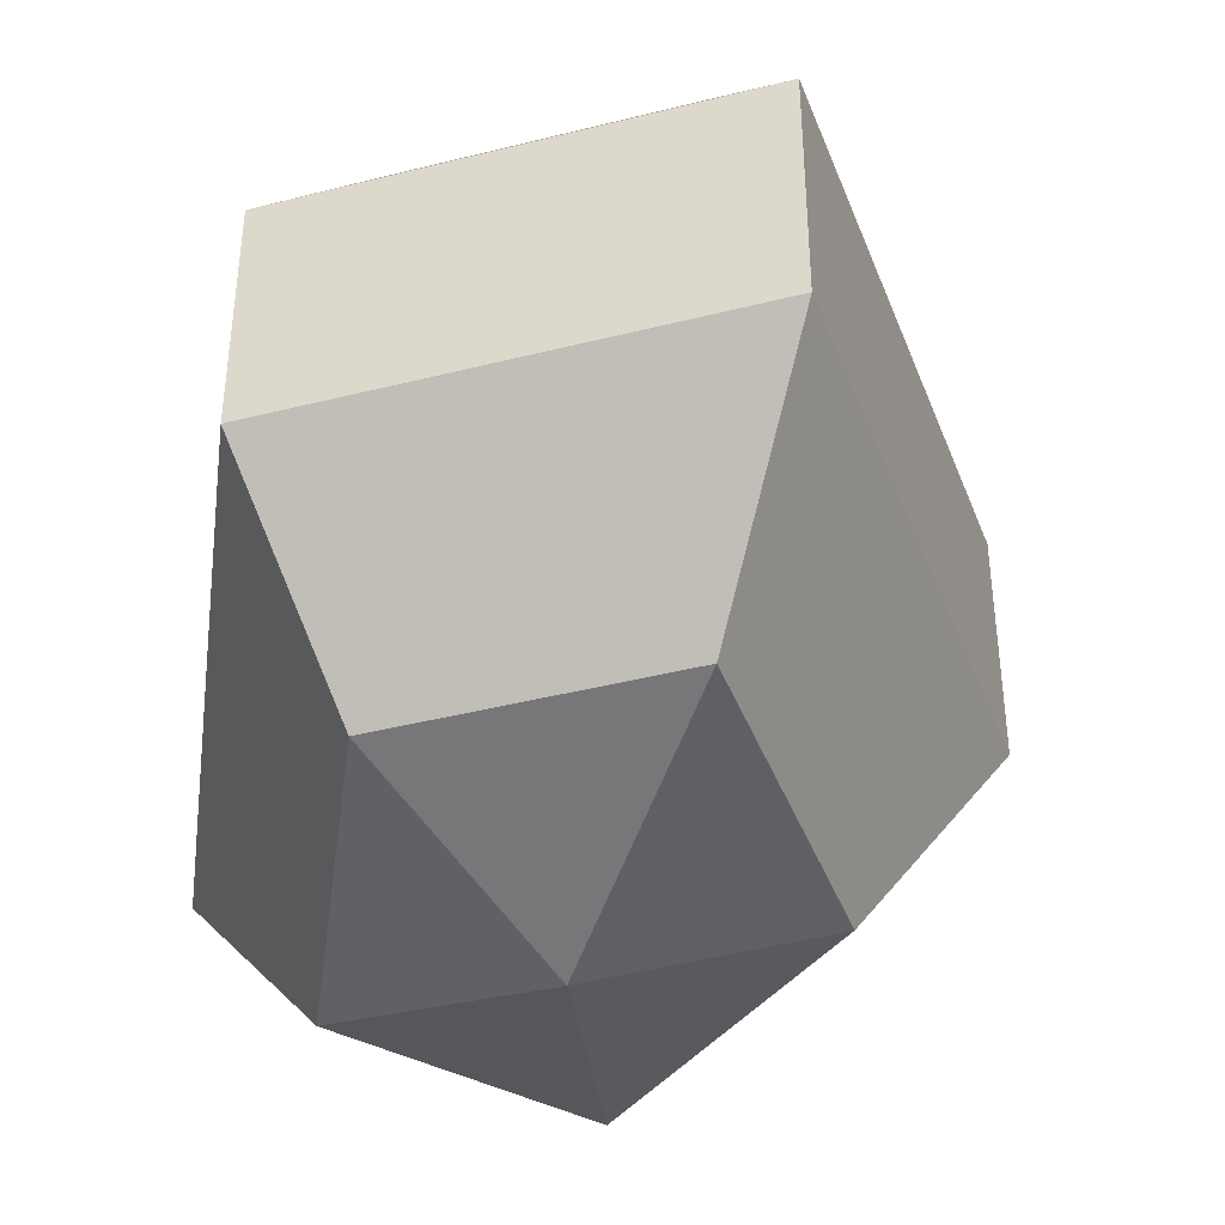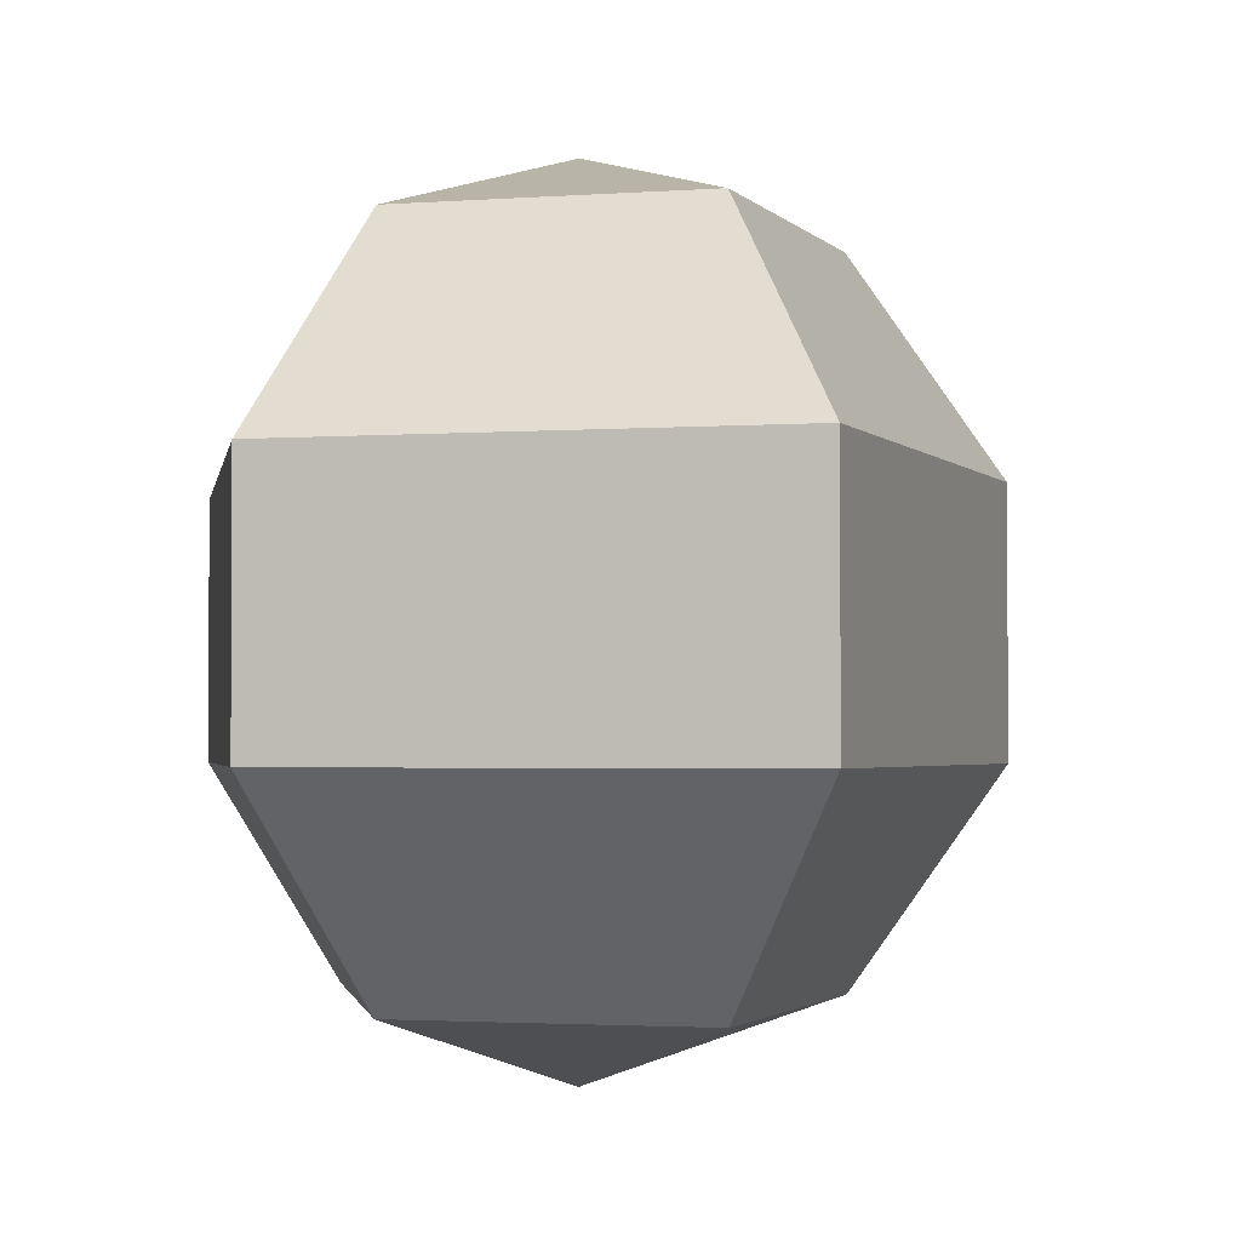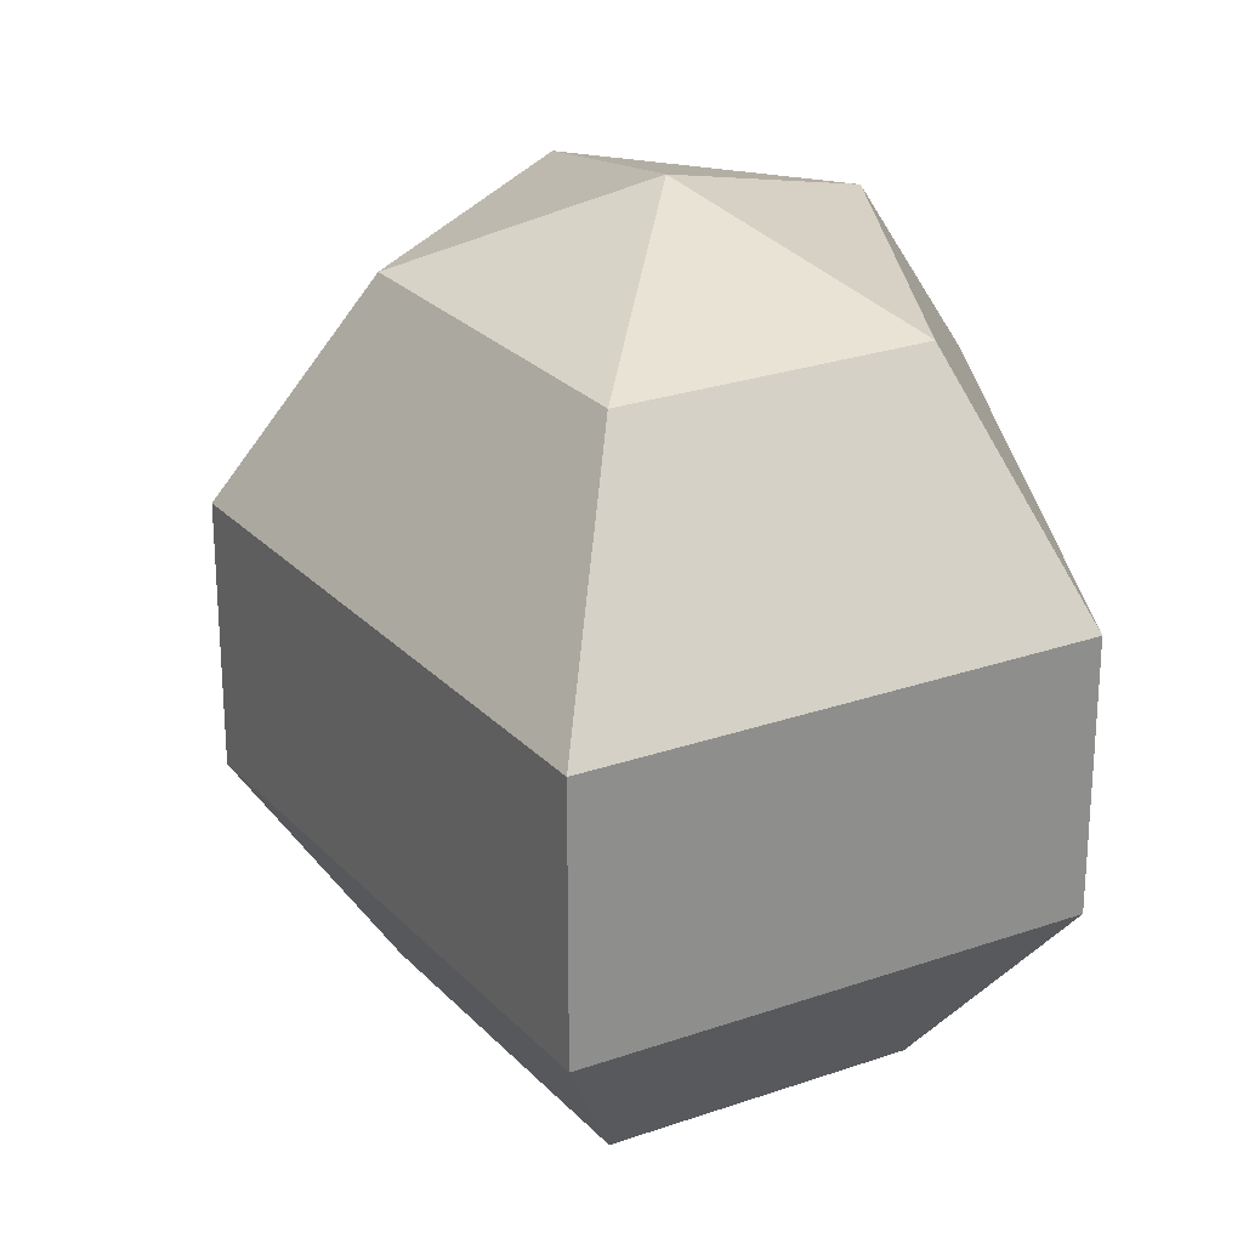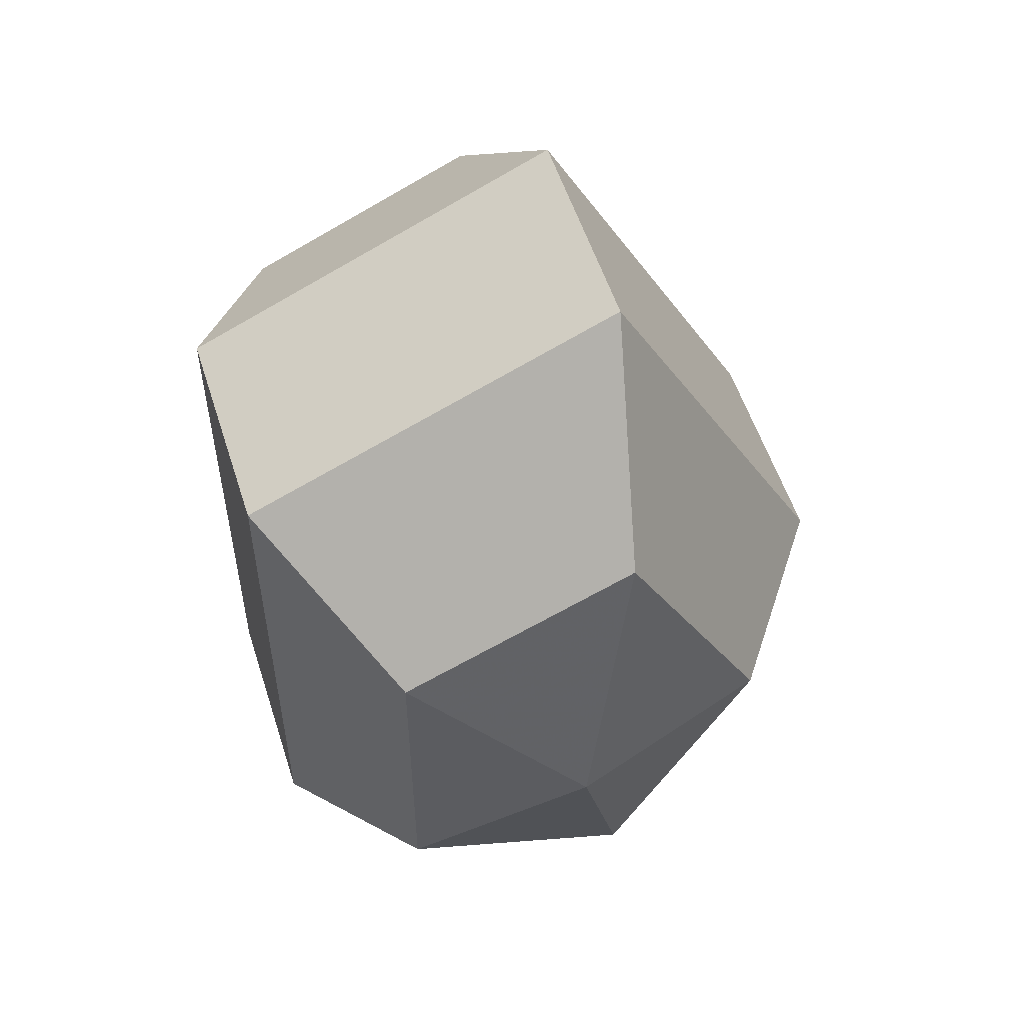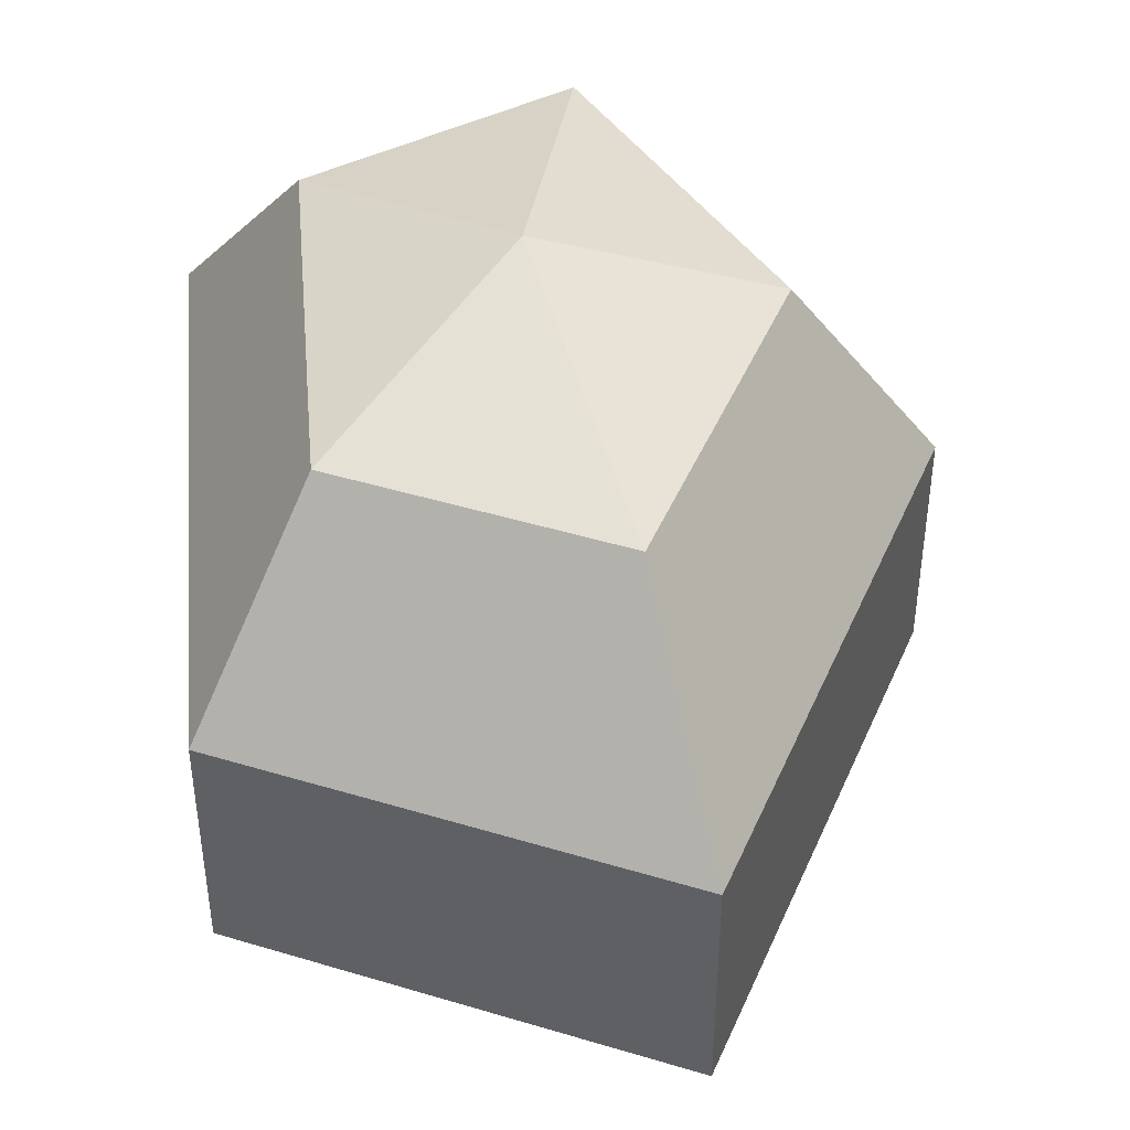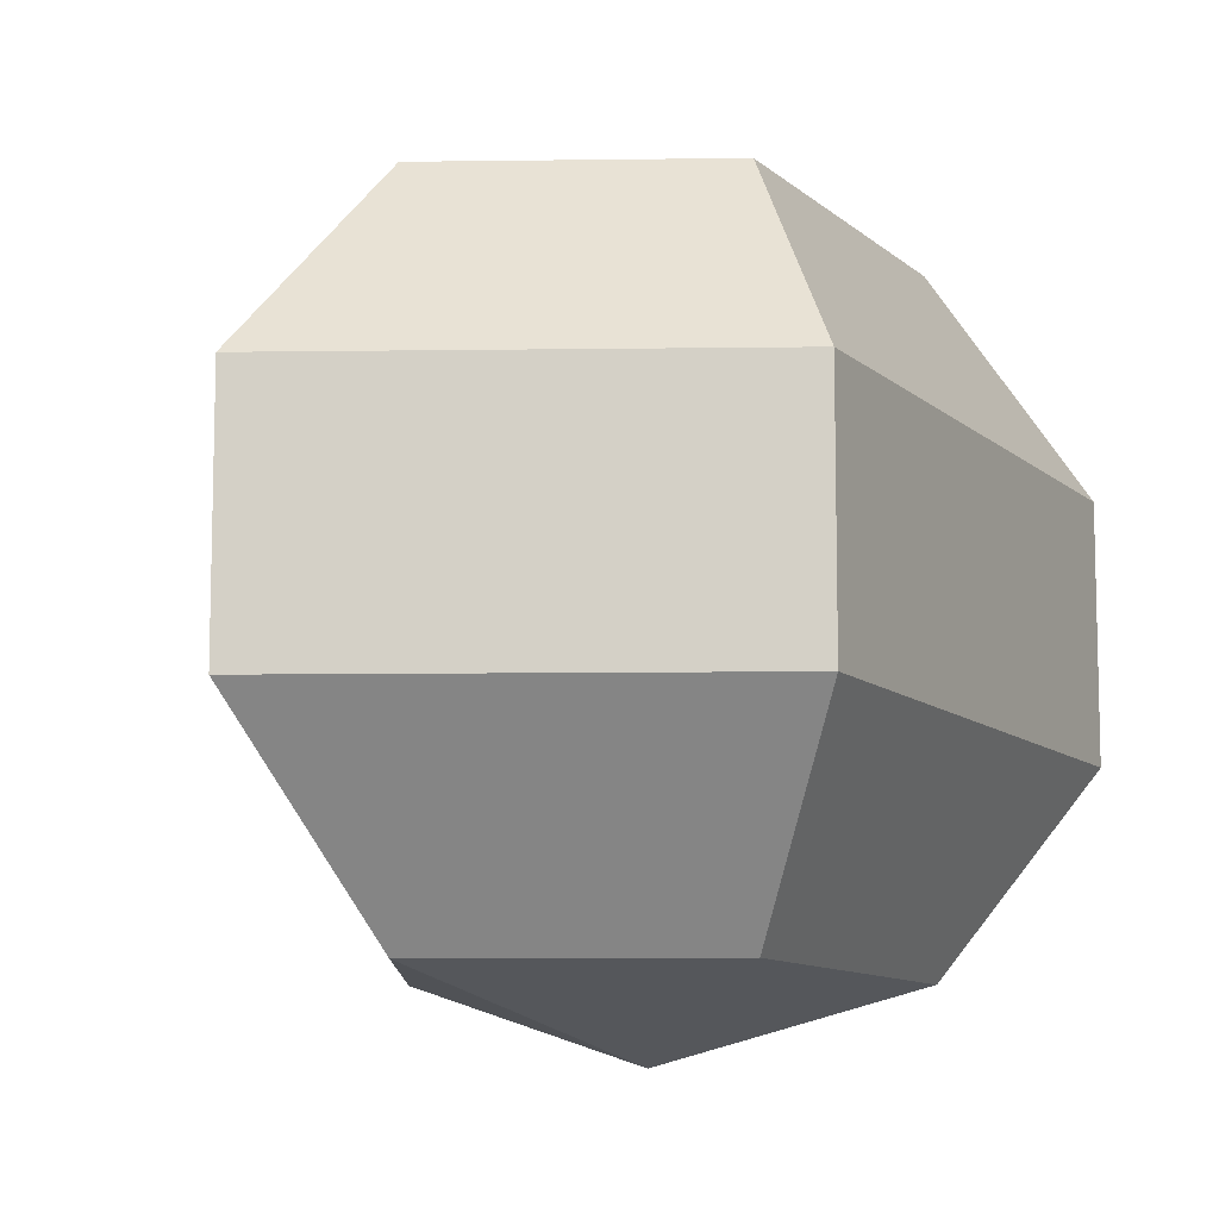
<metadata>
{"format":"obj","ext":"obj","renderer":"f3d","projection":"perspective","resolution":1024,"background":"white","views":[{"elev":-41.8,"azim":172.5,"up":"+Z"},{"elev":-2.1,"azim":171.3,"up":"+Z"},{"elev":25.6,"azim":-4.8,"up":"+Z"},{"elev":55.2,"azim":162.3,"up":"+Y"},{"elev":45.0,"azim":174.9,"up":"+Z"},{"elev":-10.1,"azim":26.4,"up":"+Z"}]}
</metadata>
<code>
v 234 121 139.5
v 234 121 139.5
v 234 121 139.5
v 234 121 139.5
v 234 121 139.5
v 234 121 139.5
v 230.2 121 140.7
v 232.8 115.9 140.7
v 237.1 117.9 140.7
v 237.1 124.1 140.7
v 232.8 126.1 140.7
v 230.2 121 140.7
v 227.8 121 144
v 232.1 112.8 144
v 239 115.9 144
v 239 126.1 144
v 232.1 129.2 144
v 227.8 121 144
v 227.8 121 148
v 232.1 112.8 148
v 239 115.9 148
v 239 126.1 148
v 232.1 129.2 148
v 227.8 121 148
v 230.2 121 151.3
v 232.8 115.9 151.3
v 237.1 117.9 151.3
v 237.1 124.1 151.3
v 232.8 126.1 151.3
v 230.2 121 151.3
v 234 121 152.5
v 234 121 152.5
v 234 121 152.5
v 234 121 152.5
v 234 121 152.5
v 234 121 152.5
g foo
f 8 7 1
f 9 8 2
f 10 9 3
f 11 10 4
f 12 11 5
f 14 13 7
f 15 14 8
f 16 15 9
f 17 16 10
f 18 17 11
f 20 19 13
f 21 20 14
f 22 21 15
f 23 22 16
f 24 23 17
f 26 25 19
f 27 26 20
f 28 27 21
f 29 28 22
f 30 29 23
f 32 31 25
f 33 32 26
f 34 33 27
f 35 34 28
f 36 35 29
f 2 8 1
f 3 9 2
f 4 10 3
f 5 11 4
f 6 12 5
f 8 14 7
f 9 15 8
f 10 16 9
f 11 17 10
f 12 18 11
f 14 20 13
f 15 21 14
f 16 22 15
f 17 23 16
f 18 24 17
f 20 26 19
f 21 27 20
f 22 28 21
f 23 29 22
f 24 30 23
f 26 32 25
f 27 33 26
f 28 34 27
f 29 35 28
f 30 36 29
g

</code>
